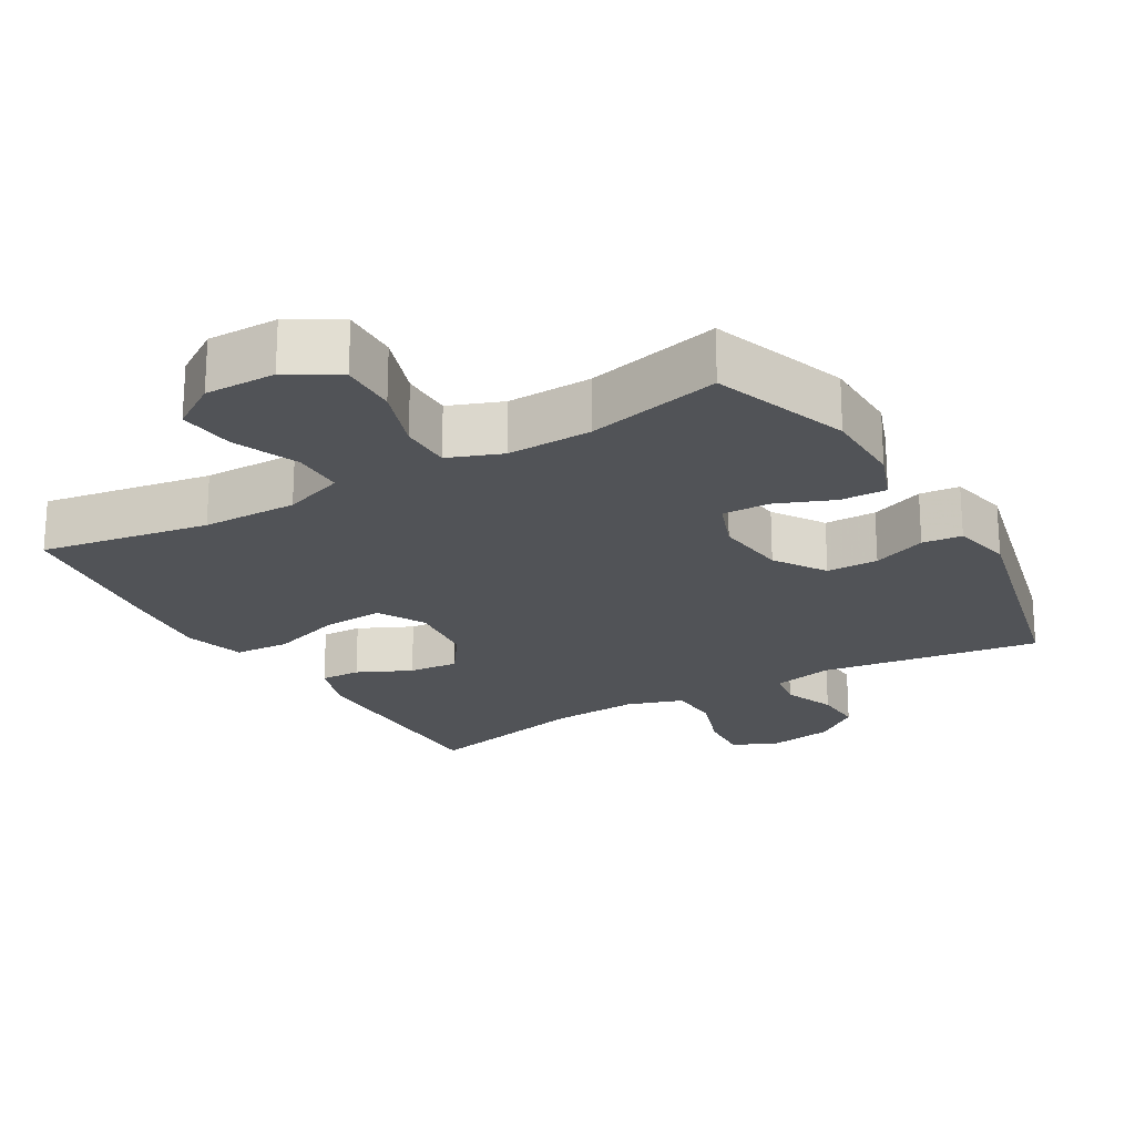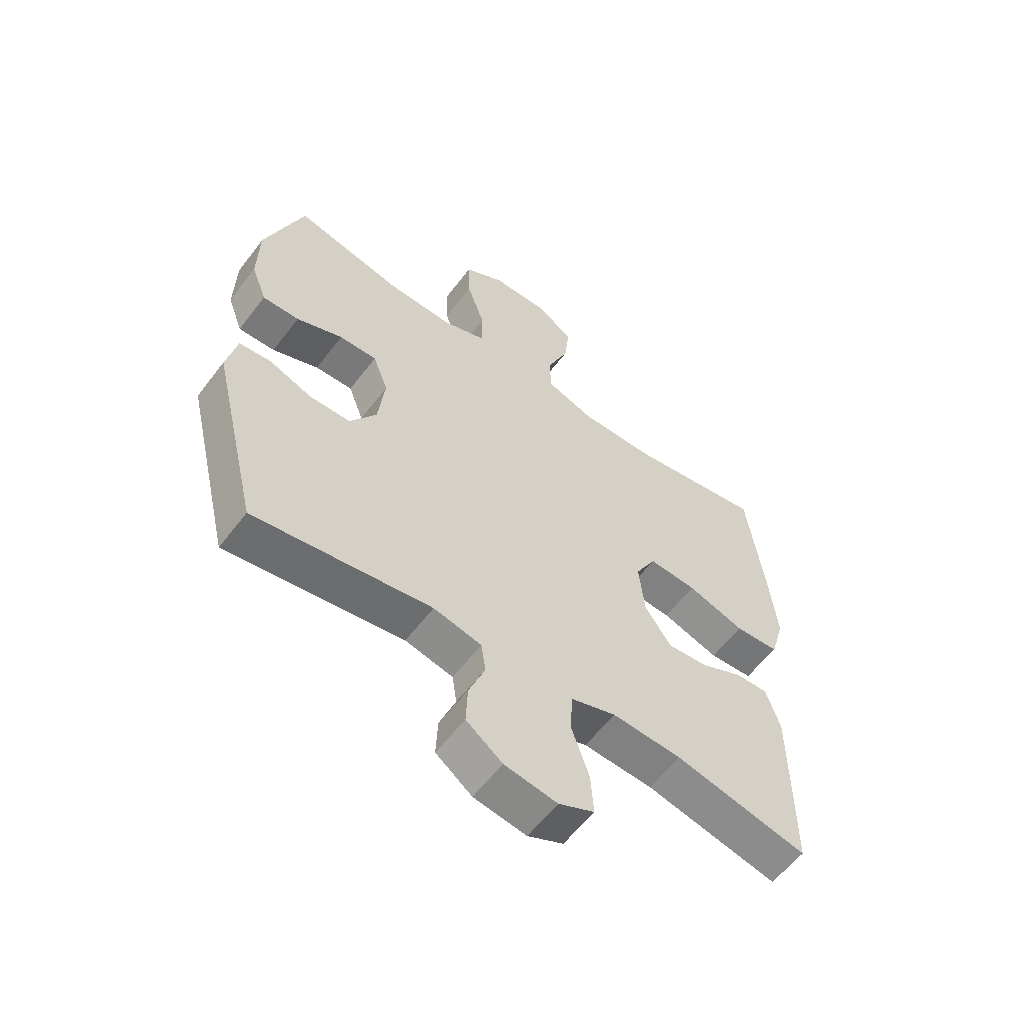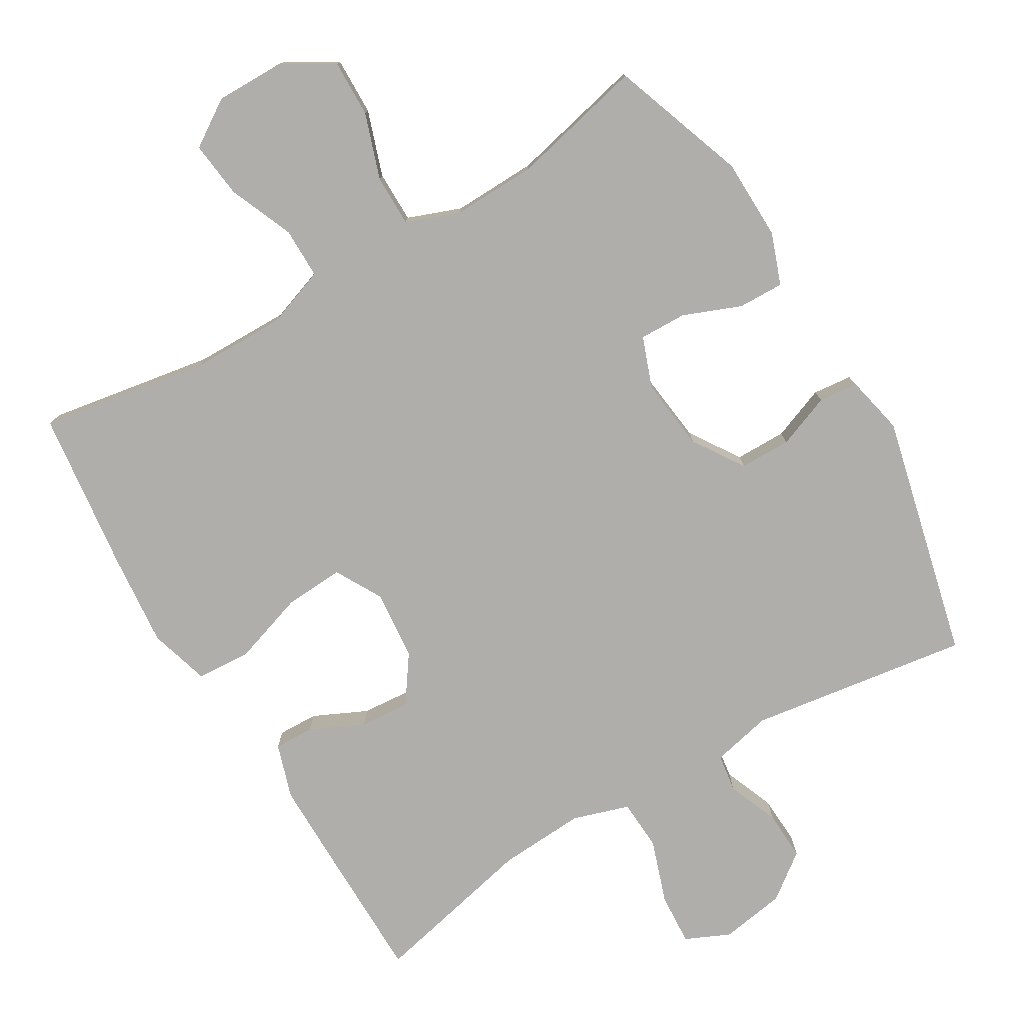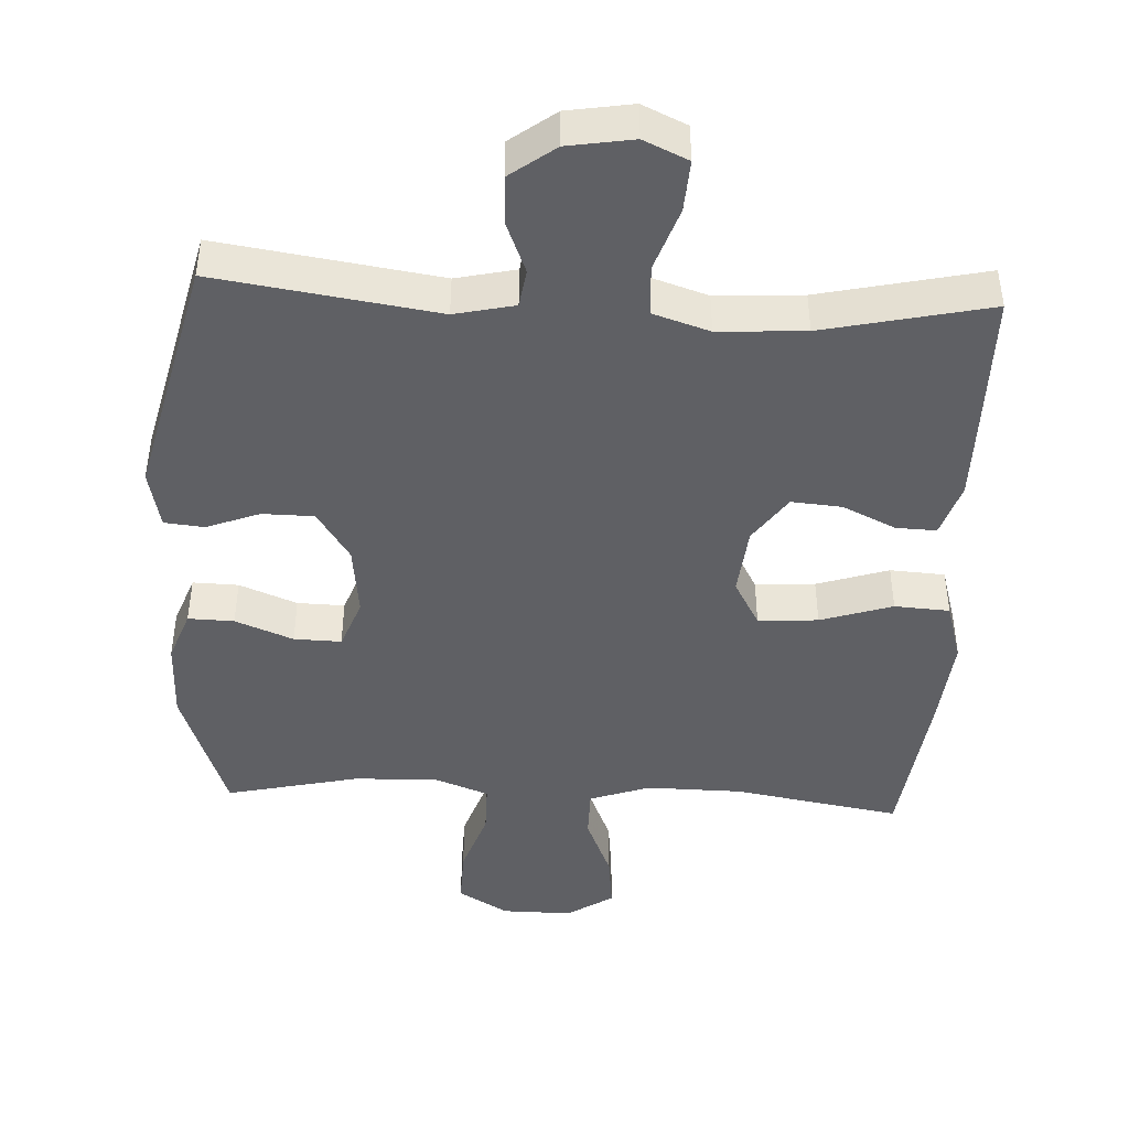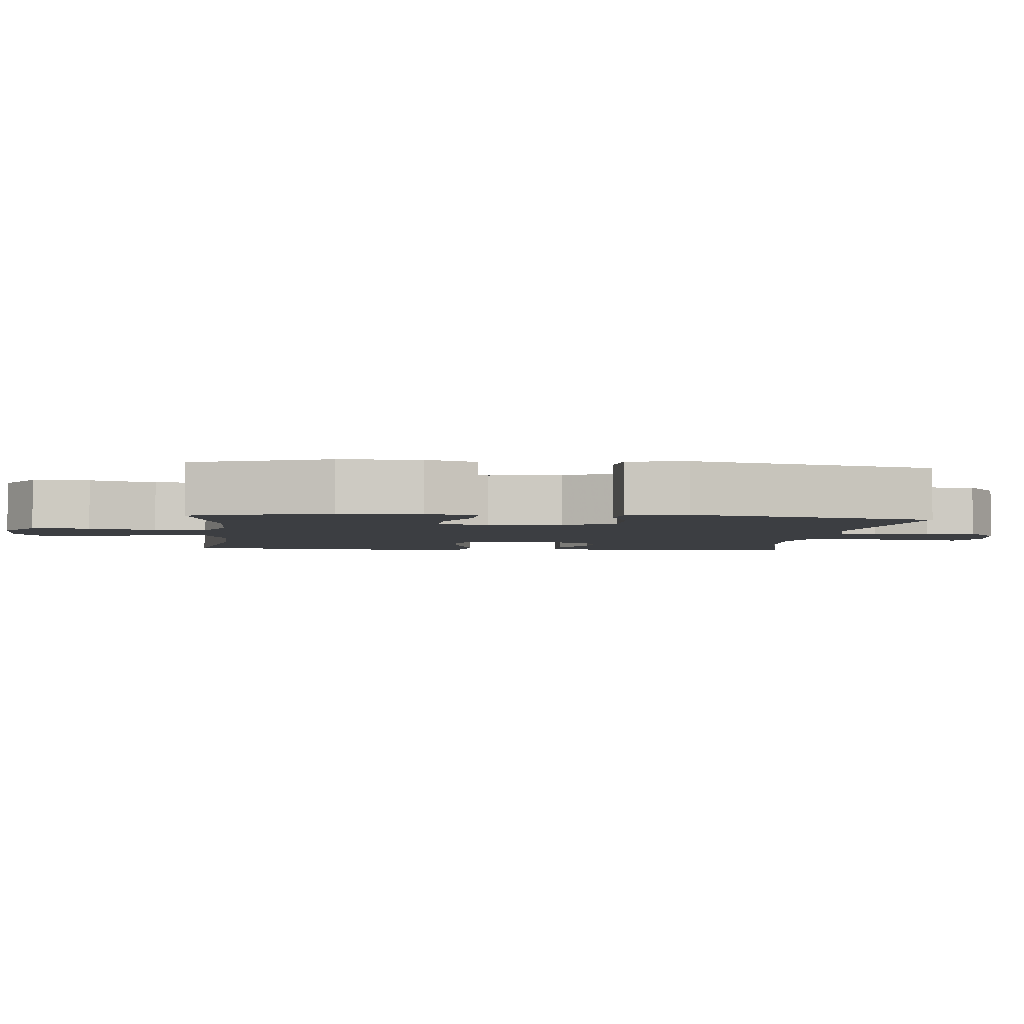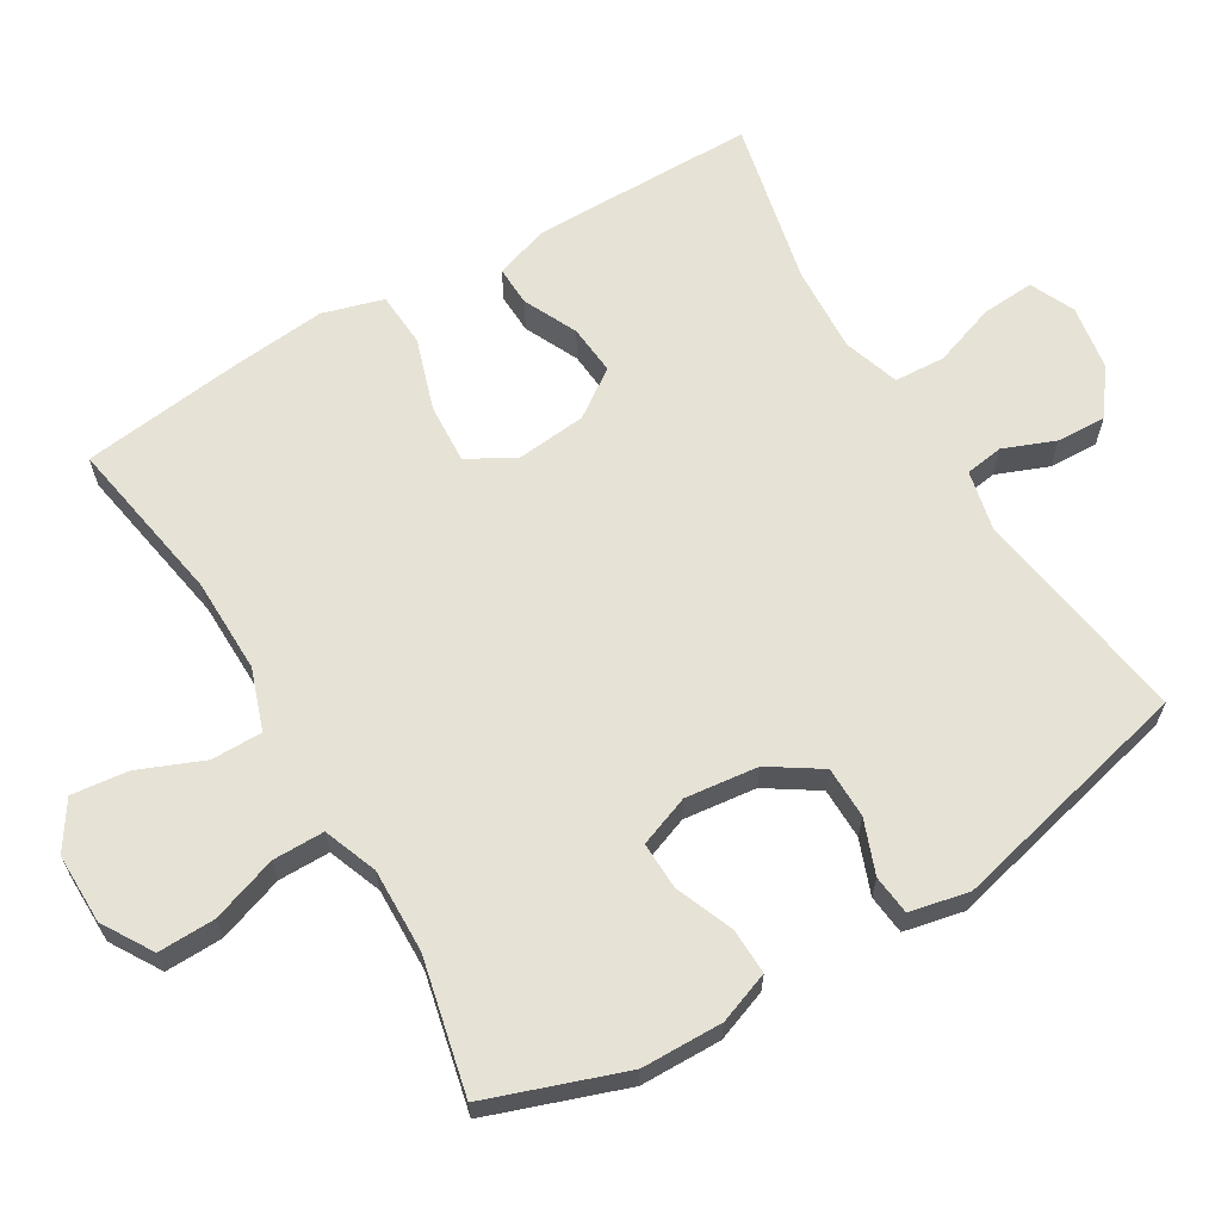
<metadata>
{"format":"obj","ext":"obj","renderer":"f3d","projection":"perspective","resolution":1024,"background":"white","views":[{"elev":-21.8,"azim":30.4,"up":"+Y"},{"elev":-58.7,"azim":143.1,"up":"+Z"},{"elev":-77.7,"azim":30.9,"up":"+Y"},{"elev":-44.3,"azim":177.2,"up":"+Y"},{"elev":-3.3,"azim":84.1,"up":"+Y"},{"elev":64.0,"azim":59.2,"up":"+Y"}]}
</metadata>
<code>
v -0.5 0.07 -0.5
v -0.501 0.07 -0.304
v -0.501 0.07 -0.182
v -0.476 0.07 -0.105
v -0.419 0.07 -0.107
v -0.343 0.07 -0.143
v -0.272 0.07 -0.149
v -0.225 0.07 -0.082
v -0.215 0.07 0.017
v -0.252 0.07 0.084
v -0.337 0.07 0.079
v -0.439 0.07 0.046
v -0.517 0.07 0.051
v -0.542 0.07 0.137
v -0.529 0.07 0.27
v -0.5 0.07 0.5
v -0.262 0.07 0.459
v -0.127 0.07 0.457
v -0.041 0.07 0.487
v -0.041 0.07 0.559
v -0.079 0.07 0.651
v -0.088 0.07 0.731
v -0.022 0.07 0.774
v 0.078 0.07 0.773
v 0.149 0.07 0.73
v 0.147 0.07 0.649
v 0.115 0.07 0.556
v 0.115 0.07 0.483
v 0.191 0.07 0.454
v 0.31 0.07 0.457
v 0.5 0.07 0.5
v 0.568 0.07 0.307
v 0.57 0.07 0.192
v 0.543 0.07 0.119
v 0.478 0.07 0.121
v 0.396 0.07 0.154
v 0.329 0.07 0.156
v 0.302 0.07 0.084
v 0.314 0.07 -0.019
v 0.361 0.07 -0.091
v 0.434 0.07 -0.092
v 0.51 0.07 -0.063
v 0.566 0.07 -0.069
v 0.584 0.07 -0.153
v 0.5 0.07 -0.5
v 0.187 0.07 -0.453
v 0.102 0.07 -0.472
v 0.094 0.07 -0.526
v 0.123 0.07 -0.599
v 0.126 0.07 -0.669
v 0.062 0.07 -0.717
v -0.031 0.07 -0.732
v -0.094 0.07 -0.703
v -0.089 0.07 -0.629
v -0.058 0.07 -0.539
v -0.062 0.07 -0.467
v -0.142 0.07 -0.441
v -0.265 0.07 -0.448
v -0.5 0 -0.5
v -0.501 0 -0.304
v -0.501 0 -0.182
v -0.476 0 -0.105
v -0.419 0 -0.107
v -0.343 0 -0.143
v -0.272 0 -0.149
v -0.225 0 -0.082
v -0.215 0 0.017
v -0.252 0 0.084
v -0.337 0 0.079
v -0.439 0 0.046
v -0.517 0 0.051
v -0.542 0 0.137
v -0.529 0 0.27
v -0.5 0 0.5
v -0.262 0 0.459
v -0.127 0 0.457
v -0.041 0 0.487
v -0.041 0 0.559
v -0.079 0 0.651
v -0.088 0 0.731
v -0.022 0 0.774
v 0.078 0 0.773
v 0.149 0 0.73
v 0.147 0 0.649
v 0.115 0 0.556
v 0.115 0 0.483
v 0.191 0 0.454
v 0.31 0 0.457
v 0.5 0 0.5
v 0.568 0 0.307
v 0.57 0 0.192
v 0.543 0 0.119
v 0.478 0 0.121
v 0.396 0 0.154
v 0.329 0 0.156
v 0.302 0 0.084
v 0.314 0 -0.019
v 0.361 0 -0.091
v 0.434 0 -0.092
v 0.51 0 -0.063
v 0.566 0 -0.069
v 0.584 0 -0.153
v 0.5 0 -0.5
v 0.187 0 -0.453
v 0.102 0 -0.472
v 0.094 0 -0.526
v 0.123 0 -0.599
v 0.126 0 -0.669
v 0.062 0 -0.717
v -0.031 0 -0.732
v -0.094 0 -0.703
v -0.089 0 -0.629
v -0.058 0 -0.539
v -0.062 0 -0.467
v -0.142 0 -0.441
v -0.265 0 -0.448
f 53 54 55
f 52 53 55
f 51 52 55
f 50 51 55
f 49 50 55
f 48 49 55
f 47 48 55 56
f 46 47 56 57
f 44 45 46
f 43 44 46
f 42 43 46
f 41 42 46
f 40 41 46 57
f 34 35 36
f 33 34 36
f 32 33 36
f 31 32 36
f 30 31 36
f 29 30 36 37
f 28 29 37 38
f 25 26 27
f 24 25 27
f 23 24 27
f 22 23 27
f 21 22 27
f 20 21 27
f 19 20 27 28
f 28 38 39
f 19 28 39
f 18 19 39
f 15 16 17
f 14 15 17
f 13 14 17
f 12 13 17
f 11 12 17
f 10 11 17 18
f 4 5 6
f 3 4 6
f 2 3 6
f 1 2 6
f 58 1 6
f 58 6 7
f 57 58 7 8
f 40 57 8 9
f 18 39 40
f 10 18 40
f 9 10 40
f 113 112 111
f 113 111 110
f 113 110 109
f 113 109 108
f 113 108 107
f 113 107 106
f 114 113 106 105
f 115 114 105 104
f 104 103 102
f 104 102 101
f 104 101 100
f 104 100 99
f 115 104 99 98
f 94 93 92
f 94 92 91
f 94 91 90
f 94 90 89
f 94 89 88
f 95 94 88 87
f 96 95 87 86
f 85 84 83
f 85 83 82
f 85 82 81
f 85 81 80
f 85 80 79
f 85 79 78
f 86 85 78 77
f 97 96 86
f 97 86 77
f 97 77 76
f 75 74 73
f 75 73 72
f 75 72 71
f 75 71 70
f 75 70 69
f 76 75 69 68
f 64 63 62
f 64 62 61
f 64 61 60
f 64 60 59
f 64 59 116
f 65 64 116
f 66 65 116 115
f 67 66 115 98
f 98 97 76
f 98 76 68
f 98 68 67
f 1 59 60 2
f 2 60 61 3
f 3 61 62 4
f 4 62 63 5
f 5 63 64 6
f 6 64 65 7
f 7 65 66 8
f 8 66 67 9
f 9 67 68 10
f 10 68 69 11
f 11 69 70 12
f 12 70 71 13
f 13 71 72 14
f 14 72 73 15
f 15 73 74 16
f 16 74 75 17
f 17 75 76 18
f 18 76 77 19
f 19 77 78 20
f 20 78 79 21
f 21 79 80 22
f 22 80 81 23
f 23 81 82 24
f 24 82 83 25
f 25 83 84 26
f 26 84 85 27
f 27 85 86 28
f 28 86 87 29
f 29 87 88 30
f 30 88 89 31
f 31 89 90 32
f 32 90 91 33
f 33 91 92 34
f 34 92 93 35
f 35 93 94 36
f 36 94 95 37
f 37 95 96 38
f 38 96 97 39
f 39 97 98 40
f 40 98 99 41
f 41 99 100 42
f 42 100 101 43
f 43 101 102 44
f 44 102 103 45
f 45 103 104 46
f 46 104 105 47
f 47 105 106 48
f 48 106 107 49
f 49 107 108 50
f 50 108 109 51
f 51 109 110 52
f 52 110 111 53
f 53 111 112 54
f 54 112 113 55
f 55 113 114 56
f 56 114 115 57
f 57 115 116 58
f 58 116 59 1

</code>
